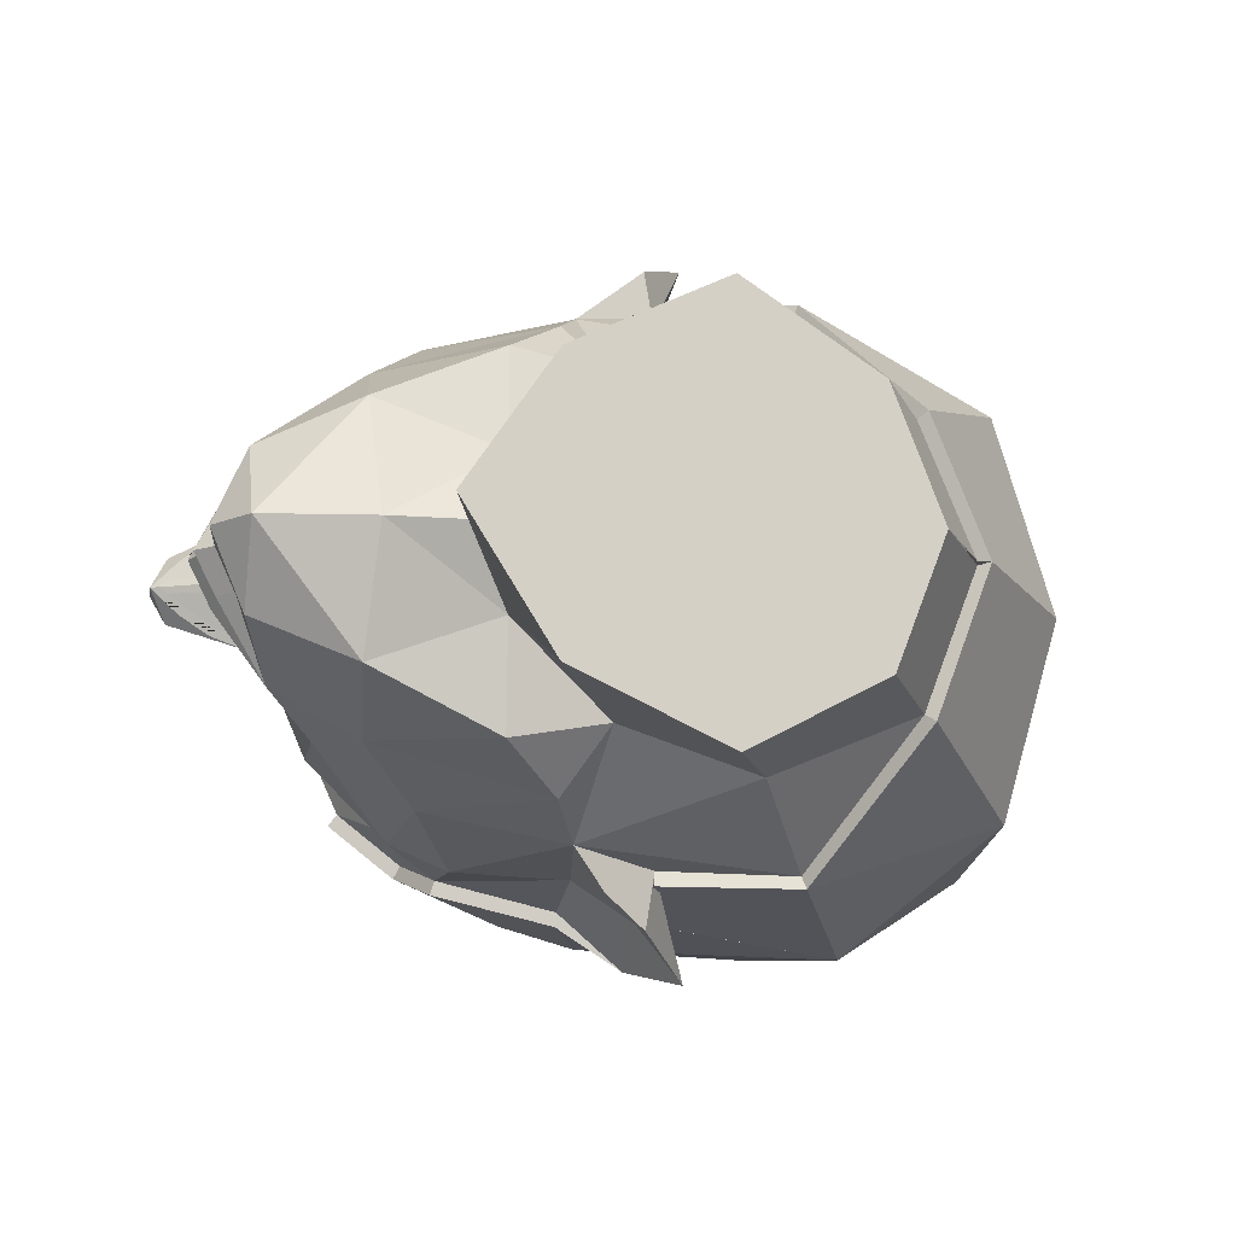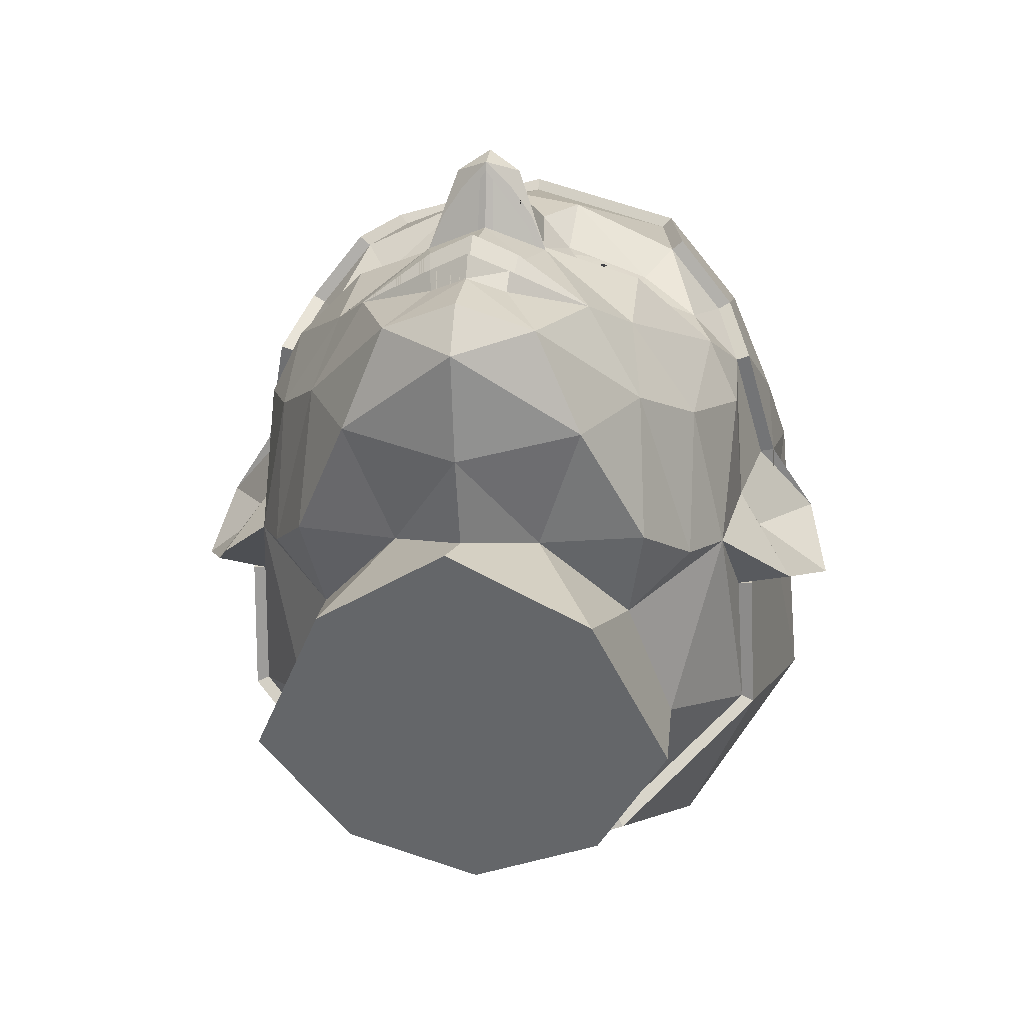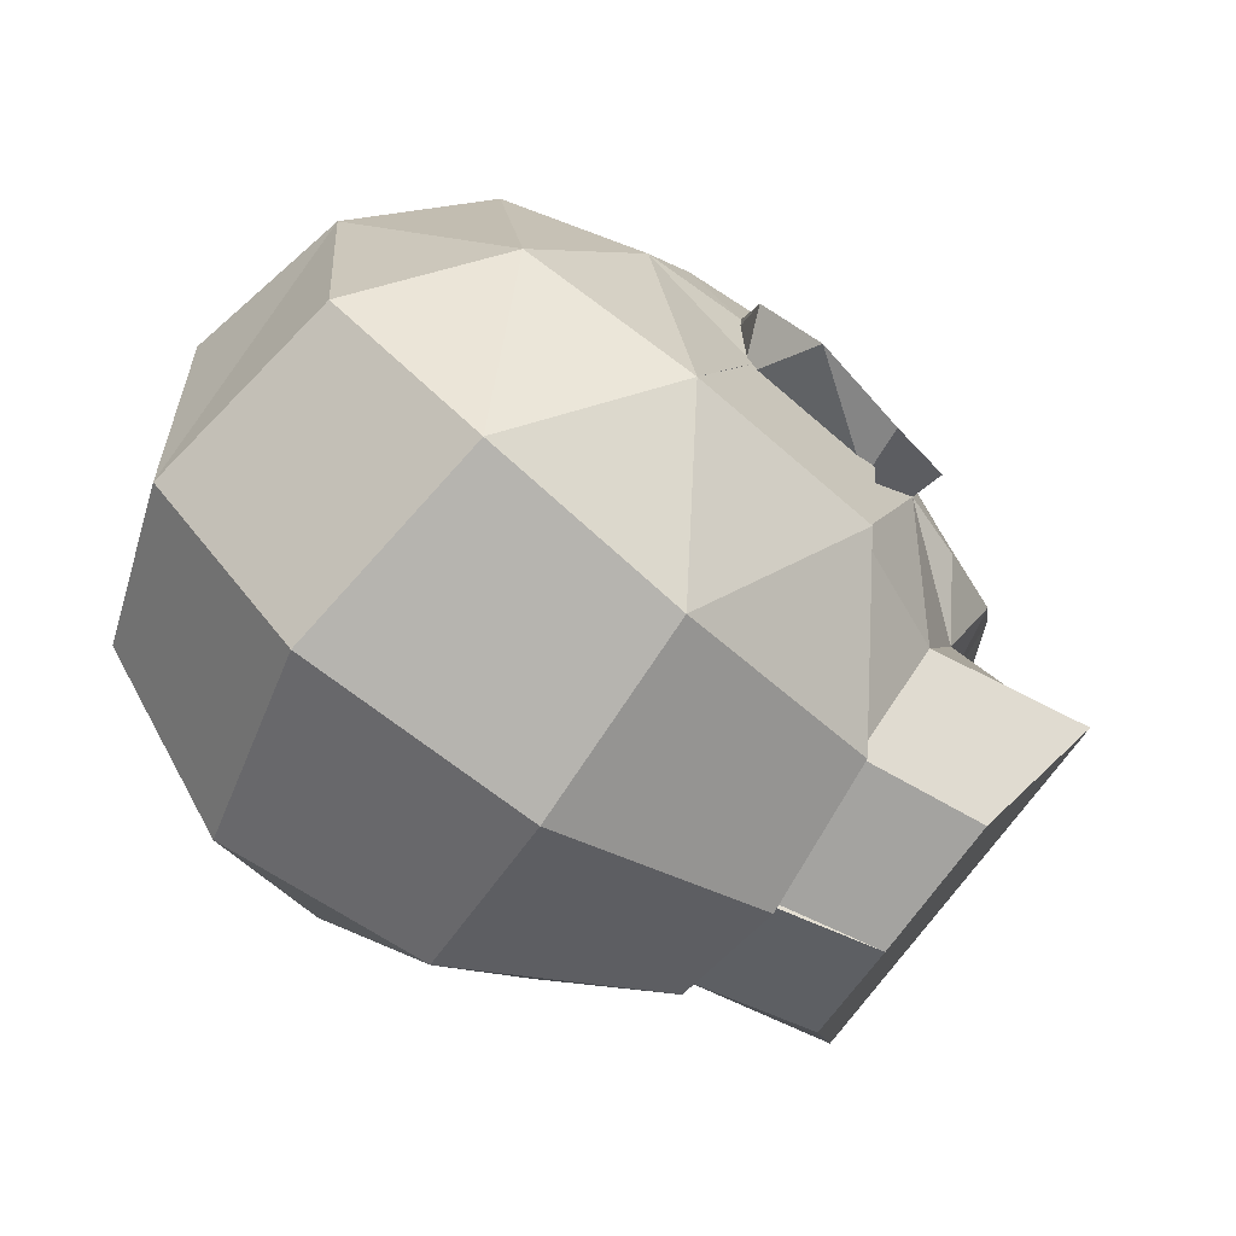
<metadata>
{"format":"obj","ext":"obj","renderer":"f3d","projection":"perspective","resolution":1024,"background":"white","views":[{"elev":-13.6,"azim":-80.3,"up":"+Z"},{"elev":12.1,"azim":-82.0,"up":"+Y"},{"elev":-60.9,"azim":147.9,"up":"+Y"}]}
</metadata>
<code>
v -12.58 -5.091 4.662
v -8.456 -14.14 4.478
v -9.516 -2.922 2.502
v 15.27 -9.039 6.464
v 3.29 -1.92 -9.542
v -1.673 -6.014 -8.998
v 3.128 -4.996 -9.555
v 3.73 -4.066 -11.52
v 0.1813 -2.978 -8.946
v 1.336 -4.401 -9.605
v -8.456 -14.14 4.478
v -8.456 -14.14 4.478
v -12.58 -5.091 -4.672
v -11.02 -9.97 -7.127
v -8.456 -14.14 4.478
v -11.13 4.611 2.57
v -12.58 -5.091 -4.672
v -11.02 -9.97 -7.127
v -4.89 0.9396 -7.452
v -0.9899 0.7458 -8.761
v -4.069 -3.878 -8.5
v 1.784 1.864 -8.608
v -6.327 -3.824 -7.478
v -11.02 -9.97 7.118
v -8.456 -14.14 4.478
v -3.62 -14.65 4.69
v -3.57 -16.38 0.06929
v -12.58 -5.091 -4.672
v -11.02 -9.97 -7.127
v -8.456 -14.14 -4.487
v 3.82 -16.34 -6.674
v -3.57 -16.38 -0.07869
v -7.753 1.902 -5.774
v -1.025 -10.54 -9.187
v -5.231 -9.968 -6.806
v -1.657 -5.712 -10.88
v -4.06 -4.856 -9.991
v 3.73 -4.066 -11.52
v 2.033 -6.335 -12.18
v -11.02 -9.97 7.118
v -10.8 1.105 4.06
v -4.069 -3.878 8.49
v -2.827 8.701 0.944
v -8.418 5.975 1.432
v -11.13 4.611 2.57
v 8.19 6.254 5.232
v -6.327 -3.824 7.468
v -8.893 -2.762 6.046
v -1.025 -10.54 9.178
v -5.231 -9.968 6.797
v -8.956 5.611 1.294
v -0.3617 8.124 0.6934
v -7.502 -5.715 5.422
v -1.673 -6.014 8.988
v 3.128 -4.996 9.545
v 2.033 -6.335 12.17
v -8.456 -14.14 -4.487
v -3.62 -14.65 -4.7
v -0.9899 0.7458 -8.761
v 1.784 1.864 -8.608
v -7.502 -5.715 -5.432
v 2.021 7.166 1.161
v 3.888 7.48 2.256
v -0.6368 2.891 7.739
v -5.331 4.158 5.25
v -4.89 0.9396 7.443
v -0.9899 0.7458 8.752
v -0.2792 6.227 1.444
v -1.883 5.333 5.133
v 0.8112 4.45 4.926
v 0.6915 5.486 2.746
v 1.472 3.571 6.972
v -4.72 6.607 2.087
v -4.301 9.358 1.089
v 2.375 4.872 5.018
v 3.848 5.801 5.939
v 1.865 6.02 2.171
v -3.116 6.616 1.638
v -7.526 4.995 3.935
v -6.989 6.499 1.634
v 1.784 1.864 8.599
v 3.778 3.545 7.774
v -7.753 1.902 5.764
v 3.29 -1.92 9.532
v -1.657 -5.712 10.87
v 3.73 -4.066 11.51
v 0.1813 -2.978 8.937
v 1.336 -4.401 9.596
v 2.021 7.166 -1.17
v -0.6368 2.891 -7.748
v -0.2792 6.227 -1.453
v -4.72 6.607 -2.096
v 2.375 4.872 -5.027
v 3.848 5.801 -5.949
v 1.865 6.02 -2.18
v -2.827 8.701 -0.9535
v -3.116 6.616 -1.647
v -8.418 5.975 -1.441
v -6.989 6.499 -1.643
v -11.13 4.611 -2.58
v 8.19 6.254 -5.241
v 3.778 3.545 -7.783
v -8.956 5.611 -1.303
v -1.657 -5.712 -10.88
v -4.06 -4.856 -9.991
v 2.033 -6.335 -12.18
v -12.58 -5.091 -4.672
v -8.456 -14.14 -4.487
v -7.738 -15.74 -0.004701
v -9.516 -2.922 -2.512
v -8.456 -14.14 -4.487
v -7.738 -15.74 -0.004701
v -14.17 -2.383 -0.004701
v -8.456 -14.14 -4.487
v -7.738 -15.74 -0.004701
v -8.456 -14.14 -4.487
v -7.738 -15.74 -0.004701
v 16.9 -1.736 -0.004701
v -11.13 4.611 -2.58
v -11.79 5.552 -0.004701
v -12.01 0.2891 -0.004701
v -12.83 3.954 -0.004701
v -11.02 -9.97 -7.127
v -8.456 -14.14 -4.487
v 3.82 -16.34 -6.674
v -3.62 -14.65 -4.7
v -3.57 -16.38 -0.07869
v -11.79 5.552 -0.004701
v -12.58 -5.091 4.662
v -11.02 -9.97 7.118
v -8.456 -14.14 4.478
v -12.83 3.954 -0.004701
v -10.92 -2.708 -0.004701
v 16.9 -1.736 -0.004701
v -11.02 -9.97 -7.127
v 4.31 7.831 -0.004701
v -10.8 1.105 -4.069
v -4.069 -3.878 -8.5
v -2.827 8.701 -0.9535
v -8.418 5.975 -1.441
v -11.13 4.611 -2.58
v 8.19 6.254 -5.241
v 9.394 7.599 -0.004701
v -6.327 -3.824 -7.478
v -8.893 -2.762 -6.055
v -1.025 -10.54 -9.187
v -5.231 -9.968 -6.806
v -8.956 5.611 -1.303
v -0.3617 8.124 -0.7028
v -0.3955 8.525 -0.004701
v -3.925 10.06 -0.004701
v -7.502 -5.715 -5.432
v -1.673 -6.014 -8.998
v -4.06 -4.856 -9.991
v 3.128 -4.996 -9.555
v 2.033 -6.335 -12.18
v -2.943 9.233 -0.004701
v -9.506 6.11 -0.004701
v -5.139 7.417 -0.004701
v -8.456 -14.14 4.478
v -7.738 -15.74 -0.004701
v -12.01 0.2891 -0.004701
v 2.021 7.166 -1.17
v 3.888 7.48 -2.266
v -0.6368 2.891 -7.748
v -5.331 4.158 -5.259
v -4.89 0.9396 -7.452
v -0.9899 0.7458 -8.761
v -0.2792 6.227 -1.453
v -1.883 5.333 -5.142
v 0.8112 4.45 -4.936
v 0.6915 5.486 -2.755
v 1.472 3.571 -6.981
v -4.72 6.607 -2.096
v -4.301 9.358 -1.09
v 2.375 4.872 -5.027
v 3.848 5.801 -5.949
v 1.865 6.02 -2.18
v -3.116 6.616 -1.647
v -7.526 4.995 -3.944
v -6.989 6.499 -1.643
v 1.784 1.864 -8.608
v 3.778 3.545 -7.783
v -7.753 1.902 -5.774
v 3.29 -1.92 -9.542
v -1.657 -5.712 -10.88
v 3.73 -4.066 -11.52
v 0.1813 -2.978 -8.946
v 1.336 -4.401 -9.605
v -14.17 -2.383 -0.004701
v 2.148 7.44 -0.004701
v -4.924 9.694 -0.004701
v -12.83 3.954 -0.004701
v -11.79 5.552 -0.004701
v -8.736 6.714 -0.004701
v -7.259 7.176 -0.004701
v 16.9 -1.736 -0.004701
v 1.332 5.778 2.432
v 0.7367 5.095 3.569
v 1.522 4.642 4.968
v 2.123 5.44 3.611
v 1.617 5.765 2.648
v 1.903 5.667 3.033
v 0.8322 5.33 3.078
v 1.066 5.562 2.722
v 1.164 4.692 4.607
v 0.9193 4.872 4.102
v 2.045 5.15 4.226
v 1.816 4.834 4.75
v 1.332 5.778 -2.441
v 0.7368 5.095 -3.579
v 2.123 5.44 -3.62
v 1.522 4.642 -4.977
v 2.045 5.15 -4.235
v 1.816 4.834 -4.76
v 1.164 4.692 -4.617
v 0.9193 4.872 -4.111
v 0.8322 5.33 -3.087
v 1.066 5.563 -2.731
v 1.617 5.765 -2.657
v 1.903 5.667 -3.043
v 1.986 5.42 3.609
v 1.969 5.46 3.515
v 1.937 5.496 3.42
v 1.87 5.519 3.327
v 1.803 5.541 3.237
v 1.722 5.542 3.184
v 1.632 5.545 3.119
v 1.535 5.529 3.091
v 1.43 5.508 3.07
v 1.325 5.474 3.075
v 1.22 5.434 3.095
v 1.127 5.382 3.147
v 1.053 5.342 3.186
v 0.9787 5.28 3.271
v 0.9412 5.233 3.349
v 0.9033 5.177 3.444
v 0.8902 5.124 3.549
v 0.9024 5.08 3.649
v 0.9443 5.039 3.761
v 0.9992 5.009 3.859
v 1.076 4.993 3.942
v 1.161 4.979 4.026
v 1.267 4.984 4.084
v 1.365 5 4.112
v 1.504 5.034 4.127
v 1.608 5.068 4.123
v 1.695 5.107 4.093
v 1.798 5.157 4.052
v 1.873 5.213 3.982
v 1.928 5.268 3.898
v 1.973 5.325 3.807
v 1.985 5.37 3.718
v 1.804 5.382 3.576
v 1.794 5.406 3.521
v 1.772 5.425 3.465
v 1.74 5.442 3.408
v 1.703 5.451 3.365
v 1.653 5.456 3.323
v 1.598 5.455 3.289
v 1.541 5.449 3.267
v 1.48 5.435 3.257
v 1.417 5.418 3.253
v 1.353 5.396 3.26
v 1.287 5.368 3.278
v 1.238 5.338 3.31
v 1.185 5.302 3.353
v 1.153 5.27 3.401
v 1.126 5.234 3.462
v 1.113 5.199 3.528
v 1.12 5.167 3.6
v 1.134 5.141 3.666
v 1.17 5.119 3.734
v 1.214 5.106 3.79
v 1.278 5.102 3.84
v 1.345 5.105 3.877
v 1.416 5.116 3.897
v 1.494 5.136 3.904
v 1.56 5.16 3.895
v 1.621 5.186 3.879
v 1.679 5.22 3.844
v 1.731 5.254 3.803
v 1.764 5.287 3.753
v 1.795 5.323 3.697
v 1.8 5.351 3.64
v 1.976 5.293 -3.875
v 1.96 5.258 -3.97
v 1.928 5.192 -4.063
v 1.86 5.136 -4.147
v 1.793 5.07 -4.226
v 1.712 5.033 -4.264
v 1.622 4.981 -4.313
v 1.526 4.966 -4.322
v 1.421 4.915 -4.322
v 1.316 4.909 -4.295
v 1.211 4.896 -4.253
v 1.117 4.894 -4.179
v 1.044 4.929 -4.123
v 0.9693 4.962 -4.019
v 0.9317 4.984 -3.93
v 0.8938 5.039 -3.824
v 0.8807 5.1 -3.711
v 0.8929 5.142 -3.609
v 0.9348 5.179 -3.5
v 0.9897 5.253 -3.41
v 1.066 5.295 -3.339
v 1.151 5.346 -3.268
v 1.258 5.387 -3.231
v 1.355 5.447 -3.222
v 1.494 5.469 -3.235
v 1.599 5.47 -3.261
v 1.686 5.472 -3.311
v 1.788 5.472 -3.374
v 1.864 5.444 -3.464
v 1.918 5.432 -3.562
v 1.963 5.387 -3.667
v 1.976 5.351 -3.762
v 1.795 5.259 -3.872
v 1.785 5.201 -3.928
v 1.763 5.172 -3.981
v 1.731 5.136 -4.035
v 1.693 5.116 -4.072
v 1.644 5.089 -4.105
v 1.589 5.056 -4.128
v 1.532 5.044 -4.14
v 1.471 5.023 -4.138
v 1.408 5.009 -4.129
v 1.343 5.005 -4.107
v 1.278 5.001 -4.075
v 1.228 5.022 -4.031
v 1.176 5.009 -3.976
v 1.144 5.044 -3.919
v 1.117 5.056 -3.85
v 1.103 5.1 -3.779
v 1.111 5.117 -3.705
v 1.125 5.154 -3.639
v 1.161 5.198 -3.576
v 1.205 5.241 -3.527
v 1.268 5.281 -3.488
v 1.336 5.317 -3.463
v 1.407 5.324 -3.457
v 1.485 5.338 -3.466
v 1.55 5.362 -3.489
v 1.611 5.355 -3.518
v 1.669 5.348 -3.567
v 1.721 5.333 -3.62
v 1.77 5.318 -3.67
v 1.79 5.305 -3.742
v 1.813 5.272 -3.798
v 1.469 5.184 -3.798
v 1.487 5.286 3.58
v 8.338 6.587 5.55
v 12.98 4.11 4.907
v 13.96 5.685 -0.004701
v 9.624 8.009 -0.004701
v 8.338 6.587 -5.559
v 12.98 4.11 -4.917
v 11.19 1.932 -8.129
v 7.314 3.541 -8.206
v 3.874 6.119 -6.333
v 3.796 3.79 -8.214
v 5.02 0.4171 -9.732
v 1.766 2.019 -9.079
v 3.339 -1.857 -10.01
v 6.997 -1.835 -10.33
v 5.869 -10.99 -11
v 3.052 -4.949 -10.05
v -1.755 -5.985 -9.49
v 3.046 -4.967 -10.05
v -1.139 -10.72 -9.612
v 11.35 -7.12 -10.3
v 15.61 -1.093 -5.845
v 17.36 -1.626 -0.004701
v 3.874 6.119 6.324
v 3.796 3.79 8.204
v 7.314 3.541 8.197
v 11.19 1.932 8.119
v 5 0.3901 9.731
v 1.766 2.019 9.07
v -9.121 6.912 -0.004701
v 3.245 -1.821 10.02
v 6.997 -1.835 10.32
v -8.687 6.293 -1.372
v -7.704 6.737 1.533
v -7.998 7.445 -0.004701
v 11.35 -7.12 10.29
v 15.61 -1.093 5.836
v 5.869 -10.99 10.99
v 15.63 -9.14 6.729
v 17.42 -11.32 -0.004701
v 15.63 -9.14 -6.738
v 3.049 -4.958 10.04
v -1.755 -5.985 9.481
v -1.139 -10.72 9.603
v 10.83 -14.7 7.757
v 3.775 -16.69 6.955
v 4.182 -18.62 -0.004701
v 12.34 -16.32 -0.004701
v -3.764 -15.03 4.944
v -3.693 -16.84 -0.004701
v 10.83 -14.7 -7.767
v 3.775 -16.69 -6.964
v -3.764 -15.03 -4.954
v -7.704 6.737 -1.542
v -8.687 6.293 1.363
v -4.754 8.79 0.8838
v -4.635 7.78 1.589
v -4.754 8.79 -0.8838
v -4.635 7.78 -1.589
v -4.794 6.749 1.72
v -4.952 9.393 -0.004701
v -4.712 7.707 1.355
v -4.795 8.618 0.7781
v -4.811 6.783 -1.643
v -4.712 7.707 -1.355
v -4.795 8.618 -0.7781
v -4.908 9.174 -0.2229
v -5.085 7.312 -0.2764
v -5.085 7.312 0.2764
v -4.908 9.174 0.2229
v 2.223 6.279 -2.195
v 2.665 5.371 -4.498
v 2.665 5.371 4.498
v 2.223 6.279 2.195
g Oreille droite
f 87 88 86 84
f 56 86 88
f 86 56 55
f 55 56 54
f 56 88 85
f 56 85 54
f 87 85 88
g Front
f 82 72 81
f 84 81 87
f 82 76 72
f 76 46 63
f 81 67 87
f 67 81 64
f 72 64 81
f 75 72 76
f 72 75 200 70
f 46 143 63
f 143 136 63
f 62 63 136
f 77 424 63 62
f 75 76 63 423
f 62 136 191
g Cou
f 26 50 40 25
f 27 26 25 161
f 49 50 26
f 49 42 50
f 53 50 42
f 50 53 1 40
f 54 42 49
f 3 1 53
f 3 133 113 1
g Joue droite
f 70 64 72
f 70 69 64
f 65 64 69
f 65 66 64
f 67 64 66
f 42 67 66
f 68 69 70 199 71
f 42 87 67
f 47 42 66
f 78 69 68
f 69 78 65
f 73 65 78
f 83 48 47
f 47 66 83
f 66 65 83
f 83 41 48
f 79 83 65
f 73 79 65
f 80 79 73
f 80 73 410 419 159
f 159 196 80
g Sous-face
f 53 42 47
f 48 3 53
f 48 53 47
f 41 3 48
f 3 162 133
f 41 162 3
g Sourcil droit
f 77 201 75 423 424
g Nez
f 191 150 62
f 71 198 77 68
f 77 62 68
f 52 62 150
f 68 62 52
f 52 150 43
f 43 68 52
f 78 68 43
f 150 157 43
f 78 43 74
f 157 151 74 43
f 78 74 73
f 151 192 74
f 73 74 192 406 407
g Oeil droit
f 77 198 202 203 201
g Menton
f 41 193 162
f 193 41 45
f 83 45 41
f 83 79 45
f 45 79 51
f 51 158 45
f 158 194 45
f 194 193 45
g Bord narine
f 73 407 406 192 411 420 413 412 410
g Bouche
f 196 385 195 44 384 80
f 79 80 384 44
f 51 79 44 405
f 158 51 405 44 195 380
g Oreille gauche
f 188 185 187 189
f 156 189 187
f 187 155 156
f 155 153 156
f 156 186 189
f 156 153 186
f 188 189 186
g Front
f 183 182 173
f 185 188 182
f 183 173 177
f 177 164 142
g Cou
f 127 161 124 126
f 146 126 147
f 126 124 135 147
g Sous-face
f 146 147 138
f 152 138 147
g Cou
f 147 135 107 152
g Front
f 182 188 168
f 168 165 182
f 173 182 165
f 176 177 173
f 173 171 213 176
f 171 173 165
g Joue gauche
f 171 165 170
f 166 170 165
f 166 165 167
f 168 167 165
f 138 167 168
g Front
f 138 168 188
g Joue gauche
f 144 167 138
g Sous-face
f 152 144 138
g Oreille gauche
f 153 146 138
f 188 186 154
f 154 138 188
g Front
f 142 164 143
f 143 164 136
f 163 136 164
f 178 163 164 421
f 176 422 164 177
g Sourcil gauche
f 178 421 422 176 212
g Front
f 163 191 136
g Nez
f 191 163 150
g Oeil gauche
f 178 212 221 220 210
f 172 169 178 210
g Nez
f 178 169 163
f 149 150 163
f 169 149 163
g Oeil gauche
f 169 172 211 171 170
g Nez
f 179 169 170
f 149 139 150
f 139 149 169
f 179 139 169
f 150 139 157
g Joue gauche
f 170 166 179
g Nez
f 179 175 139
f 179 174 175
f 157 139 175 151
f 174 179 166
g Cou
f 110 152 107
g Sous-face
f 145 152 110
f 145 144 152
g Joue gauche
f 184 144 145
f 144 184 167
f 167 184 166
f 184 145 137
g Sous-face
f 137 145 110
g Cou
f 110 107 113 133
g Sous-face
f 110 133 162
f 137 110 162
g Menton
f 137 162 193
f 193 141 137
f 184 137 141
f 184 141 180
f 180 166 184
g Nez
f 174 166 180
g Bouche
f 181 174 180
g Nez
f 151 175 192
f 174 409 408 192 175
g Bord narine
f 174 414 415 416 417 411 192 408 409
g Narine
f 181 159 418 414 174
g Bouche
f 159 181 196
f 196 181 404 140 195 385
f 180 140 404 181
f 148 383 140 180
g Menton
f 141 148 180
g Bouche
f 158 380 195 140 383 148
g Menton
f 148 141 158
f 158 141 194
f 194 141 193
g Cou
f 130 129 190 107 135 124 161 160
g Oreille gauche
f 138 154 186 153
g Oreille droite
f 87 42 85
f 42 54 85
g Blanc oeil droit
f 201 203 202 198 205 204 235 234 233 232 231 230 229 228 227 226 225 224 223 222 253 252 251 208
g Oeil droit
f 199 204 205 198 71
f 199 70 200 206 207
f 200 75 201 208 209
g Blanc oeil gauche
f 210 220 221 212 214 215 213 216 217 211 218 219
g Oeil gauche
f 219 218 211 172 210
f 211 217 216 213 171
f 213 215 214 212 176
g Blanc oeil droit
f 208 251 250 249 248 247 246 245 244 243 242 241 240 239 238 237 236 235 204 199 207 206 200 209
g Couleur oeil droit
f 235 236 237 238 239 240 241 242 243 244 245 246 247 248 249 250 251 252 283 282 281 280 279 278 277 276 275 274 273 272 271 270 269 268
g Noir oeil droit
f 268 269 270 271 272 273 274 275 276 277 278 351 262 263 264 265 266 267
g Couleur oeil droit
f 267 266 265 264 263 262 261 260 259 258 257 256 255 254 285 284 283 252 253 222 223 224 225 226 227 228 229 230 231 232 233 234 235 268
g Couleur oeil gauche
f 299 300 301 302 303 304 305 306 307 308 309 310 311 312 313 314 315 316 347 346 345 344 343 342 341 340 339 338 337 336 335 334 333 332
g Noir oeil gauche
f 332 333 334 335 336 337 338 339 340 341 350 325 326 327 328 329 330 331
g Couleur oeil gauche
f 331 330 329 328 327 326 325 324 323 322 321 320 319 318 349 348 347 316 317 286 287 288 289 290 291 292 293 294 295 296 297 298 299 332
g Noir oeil gauche
f 325 350 341 342 343 344 345 346 347 348 349 318 319 320 321 322 323 324
g Noir oeil droit
f 262 351 278 279 280 281 282 283 284 285 254 255 256 257 258 259 260 261
g Cheveux
f 352 353 354 355
f 46 352 355 143
f 356 355 354 357
f 143 355 356 142
f 358 356 357
f 359 356 358
f 360 356 359 361
f 142 356 360 177
f 177 360 361 183
f 362 361 359
f 362 363 361
f 183 361 363 182
f 362 364 363
f 182 363 364 185
f 359 365 362
f 358 365 359
f 362 365 364
g Oreille gauche
f 185 364 187
g Cheveux
f 366 367 365
f 370 368 369 366
g Oreille gauche
f 155 369 368 153
g Cheveux
f 153 368 370 146
f 366 365 371
f 371 365 358
f 371 358 372
f 358 357 372
f 354 373 372 357
f 374 375 376 352
f 82 375 374 76
f 76 374 352 46
f 376 377 352
f 377 353 352
f 378 375 379
f 81 379 375 82
f 378 376 375
f 378 379 381
f 84 381 379 81
f 376 378 382
f 377 376 382
f 378 381 382
g Oreille droite
f 86 381 84
g Cheveux
f 386 377 382
f 386 387 377
f 377 387 353
f 354 353 387 373
f 388 386 382
f 389 387 386
f 390 373 387
f 390 387 389
f 390 372 373
f 390 391 372
f 391 371 372
f 388 382 392
f 393 394 388 392
f 49 394 393 54
g Oreille droite
f 54 393 392 55
g Cheveux
f 388 395 386
f 395 389 386
f 388 396 395
f 388 394 396
f 397 398 395 396
f 398 390 389 395
f 399 396 394
f 26 399 394 49
f 399 400 397 396
f 27 400 399 26
f 366 371 401
f 401 371 391
f 366 401 402
f 366 402 370
f 146 370 402 125
f 397 402 401 398
f 398 401 391 390
f 403 370 402
f 146 370 403 126
f 126 403 402 125
f 403 402 397 400
f 126 403 400 127
g Bouche
f 79 405 51
f 44 405 79
f 51 405 380 158
f 405 44 195 380
f 383 148 158 380
f 383 380 195 140
f 383 180 148
f 383 140 180
f 404 140 180
f 404 180 181
f 140 404 385 195
f 385 404 181 196
f 44 384 385 195
f 384 385 196 80
f 384 44 79
f 79 384 80
g Narine
f 410 412 413 420 419
f 411 417 418 159
f 418 417 416 415 414
f 419 420 411 159
g Cheveux
f 367 364 365
g Oreille gauche
f 187 185 155
g Cheveux
f 382 381 392
g Oreille droite
f 86 84 55
g Front
f 422 421 164
f 424 423 63
l 9 10
l 7 8
l 8 10
l 5 9
l 5 8
l 5 7
l 2 109
l 6 7
l 11 112
l 13 14
l 12 115
l 121 122
l 16 120
l 21 23
l 20 22
l 19 23
l 20 21
l 19 20
l 19 21
l 17 18
l 15 117
l 24 25
l 36 37
l 36 39
l 29 35
l 38 39
l 31 34
l 28 29
l 34 35
l 29 30
l 57 161
l 59 60
l 57 58
l 99 196
l 96 97
l 94 101
l 100 103
l 93 94
l 93 95
l 89 91
l 98 99
l 89 191
l 104 105
l 193 100
l 98 103
l 104 106
l 89 95
l 92 97
l 96 157
l 98 195
l 161 32
l 91 95
l 91 96
l 91 97
l 92 99
l 100 194
l 94 102
l 28 113
l 21 6
l 20 9
l 21 105
l 21 9
l 8 106
l 34 6
l 7 106
l 21 34
l 104 10
l 104 9
l 105 9
l 106 10
l 6 104
l 6 106
l 90 60
l 60 102
l 23 33
l 23 61
l 19 33
l 21 35
l 35 61
l 21 61
l 31 58
l 58 32
l 58 35
l 58 34
l 20 60
l 28 61
l 29 57
l 99 159
l 100 158
l 89 150
l 100 33
l 92 159
l 101 143
l 96 150
l 60 9
l 90 20
l 90 19
l 103 158
l 60 5
l 136 89
l 108 109
l 111 112
l 114 115
l 119 120
l 116 117
l 123 124
l 130 131
l 129 113
l 217 299
l 221 315
l 155 367
l 197 373

</code>
